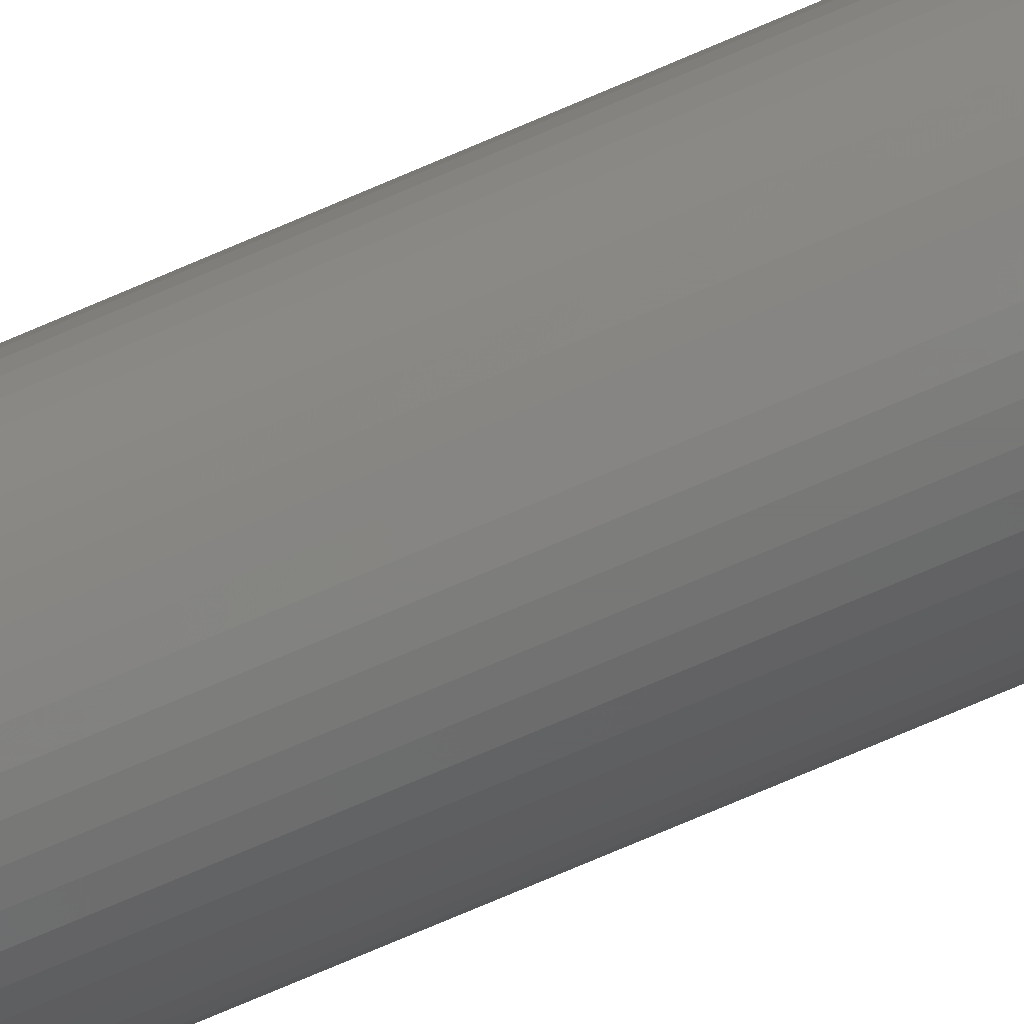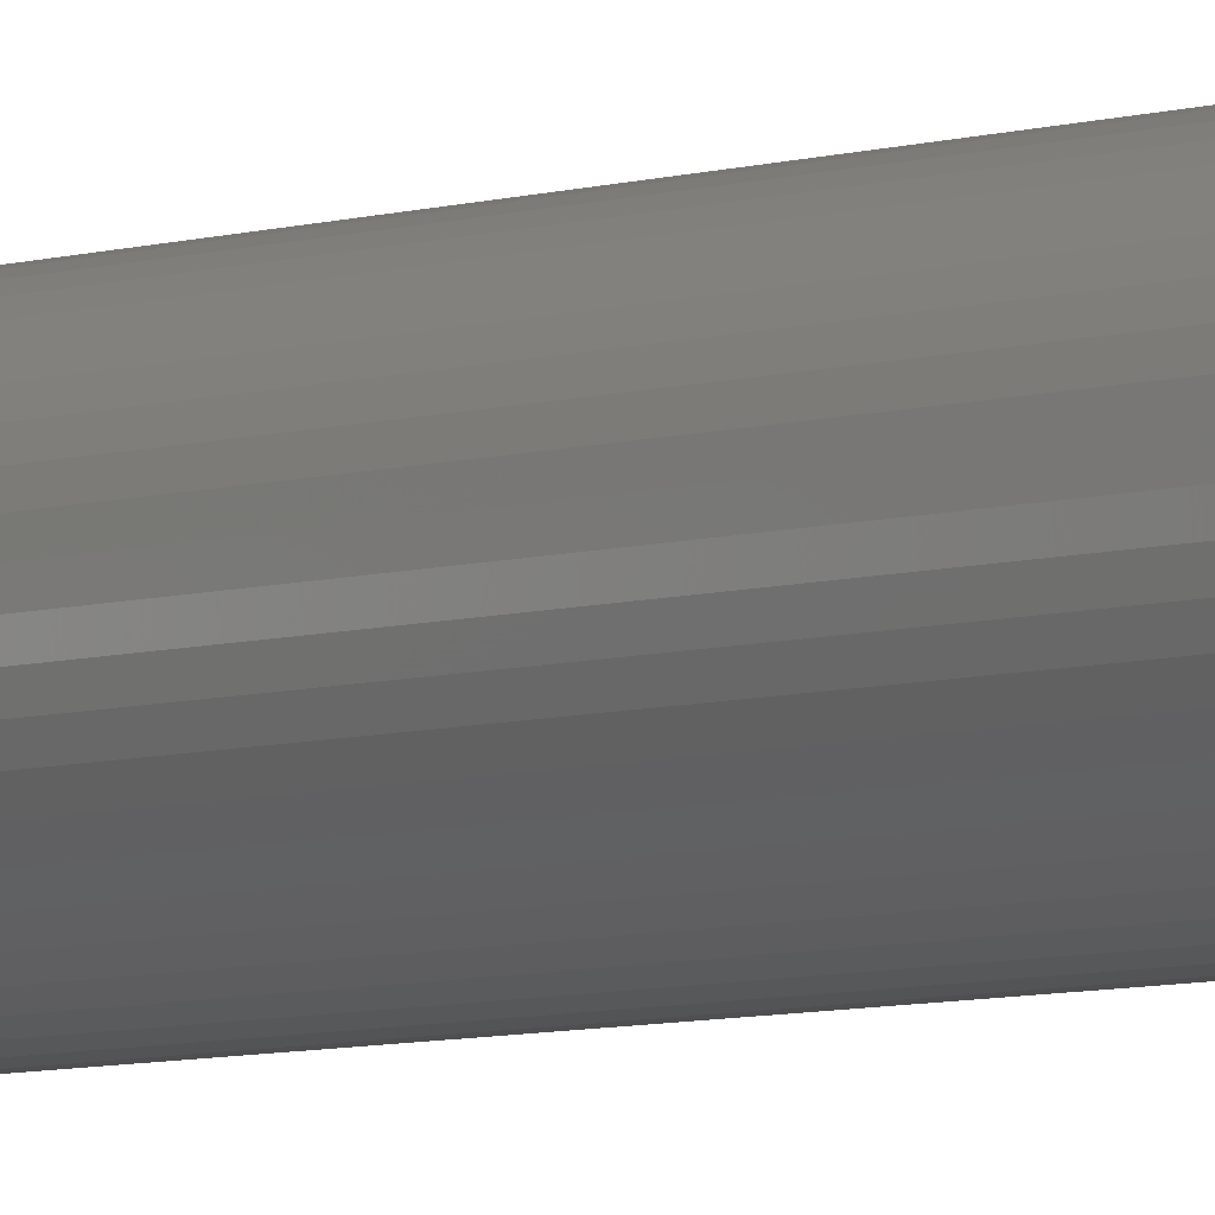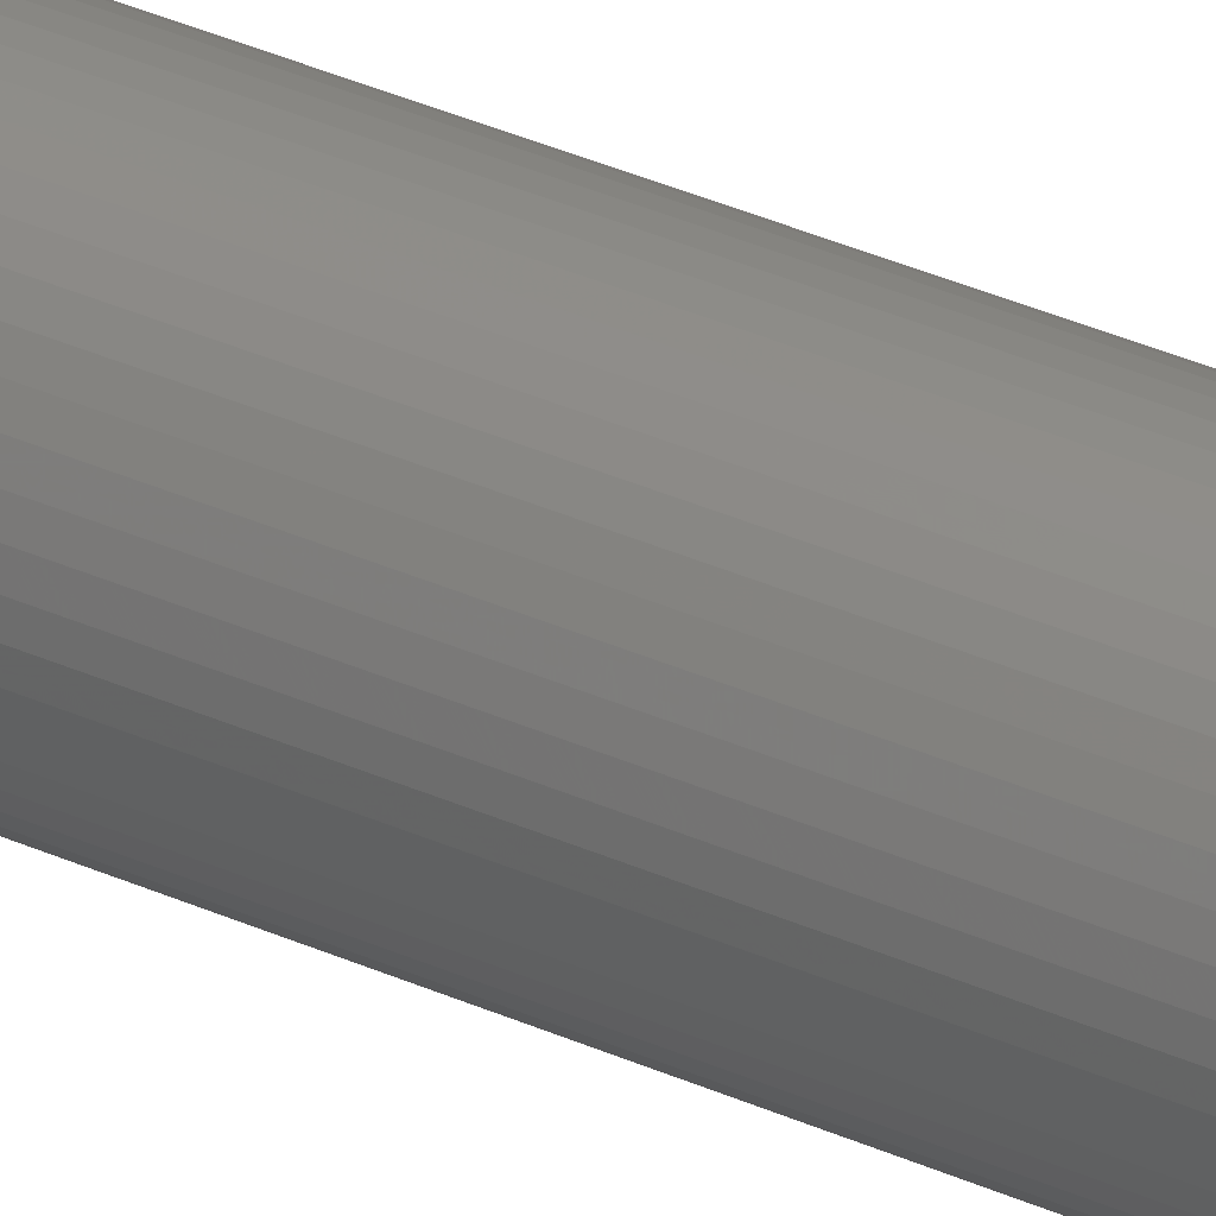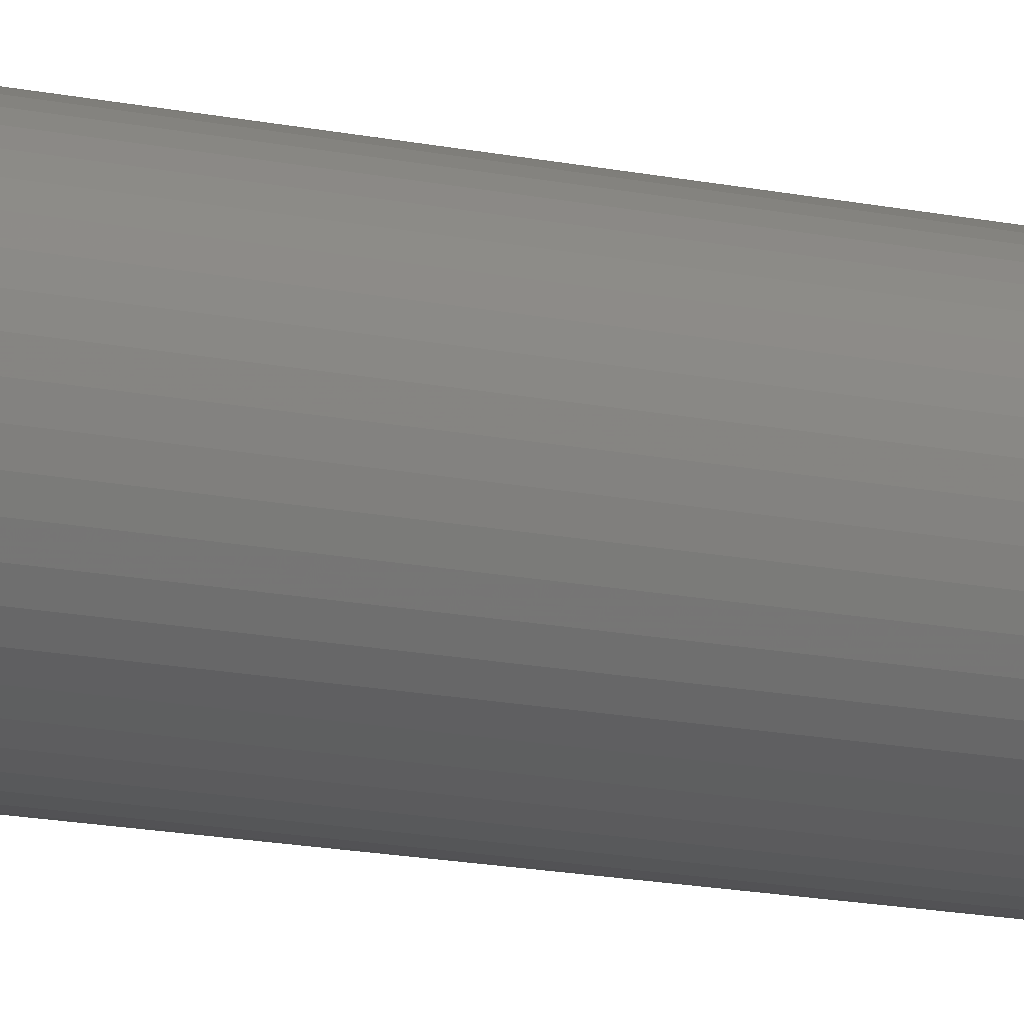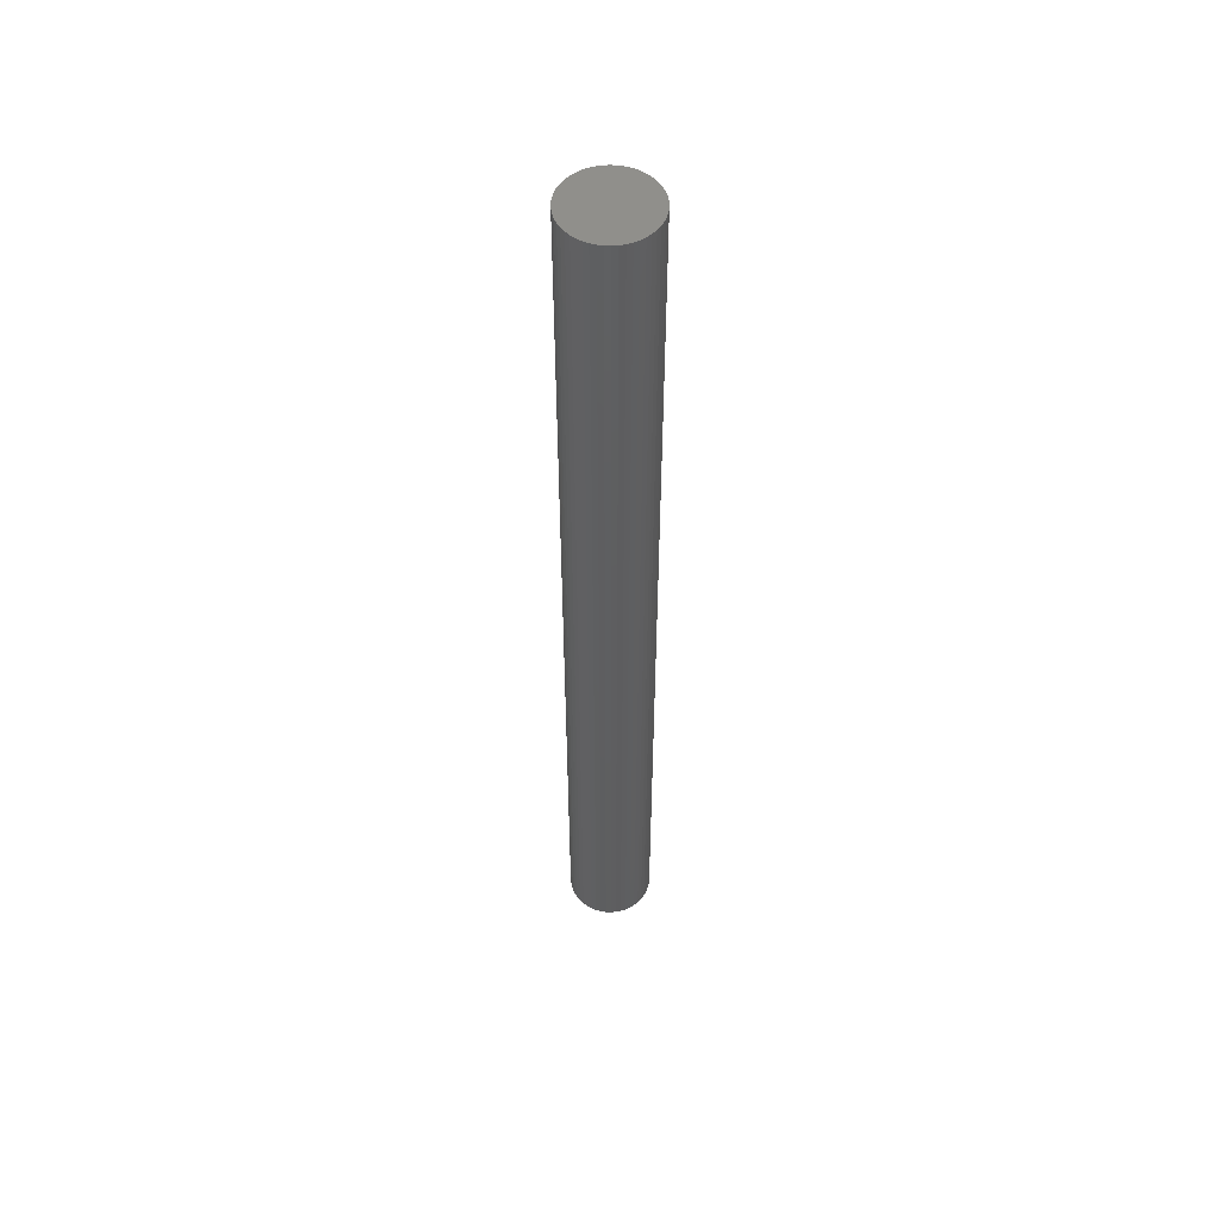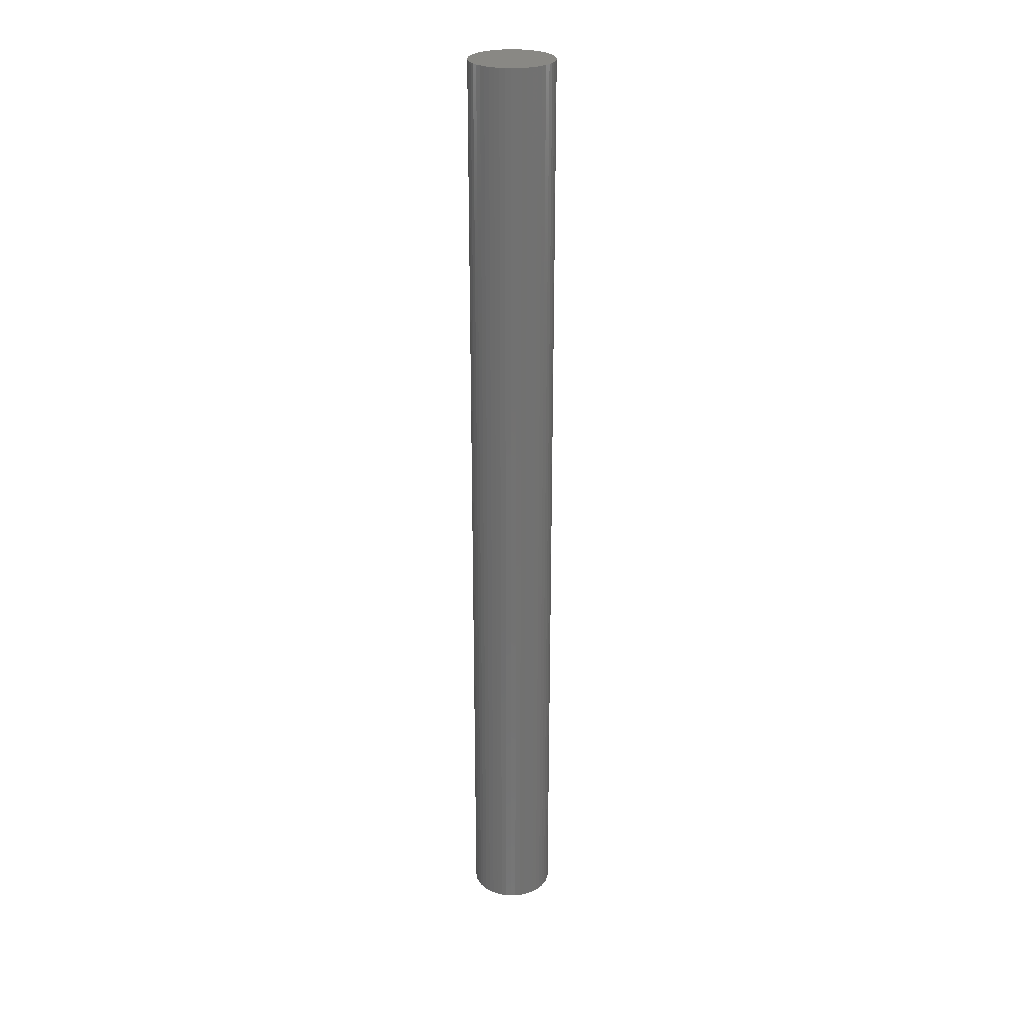
<metadata>
{"format":"stl","ext":"stl","renderer":"f3d","projection":"perspective","resolution":1024,"background":"white","views":[{"elev":-70.4,"azim":113.7,"up":"+Y"},{"elev":-4.9,"azim":-39.4,"up":"+Y"},{"elev":36.4,"azim":-59.8,"up":"+Y"},{"elev":-9.3,"azim":53.6,"up":"+Y"},{"elev":52.9,"azim":124.7,"up":"+Z"},{"elev":26.4,"azim":-37.8,"up":"+Z"}]}
</metadata>
<code>
# stl→obj: 100 verts, 196 faces
v 4.25 0 48
v 4.216 0.5327 -48
v 4.216 0.5327 48
v 4.25 0 -48
v 4.116 1.057 -48
v 4.116 1.057 48
v -4.25 0 -48
v -4.216 0.5327 48
v -4.216 0.5327 -48
v -4.25 0 48
v 0.2669 4.242 -48
v -0.2669 4.242 48
v 0.2669 4.242 48
v -0.2669 4.242 -48
v 4.216 -0.5327 -48
v 4.116 -1.057 -48
v 3.952 -1.565 -48
v 3.952 1.565 -48
v 3.724 -2.047 -48
v 3.724 2.047 -48
v 3.438 -2.498 -48
v 3.438 2.498 -48
v 3.098 -2.909 -48
v 3.098 2.909 -48
v 2.709 -3.275 -48
v 2.709 3.275 -48
v 2.277 -3.588 -48
v 2.277 3.588 -48
v 1.81 -3.846 -48
v 1.81 3.846 -48
v 1.313 -4.042 -48
v 1.313 4.042 -48
v 0.7964 -4.175 -48
v 0.7964 4.175 -48
v 0.2669 -4.242 -48
v -0.2669 -4.242 -48
v -0.7964 -4.175 -48
v -0.7964 4.175 -48
v -1.313 -4.042 -48
v -1.313 4.042 -48
v -1.81 -3.846 -48
v -1.81 3.846 -48
v -2.277 -3.588 -48
v -2.277 3.588 -48
v -2.709 -3.275 -48
v -2.709 3.275 -48
v -3.098 -2.909 -48
v -3.098 2.909 -48
v -3.438 -2.498 -48
v -3.438 2.498 -48
v -3.724 -2.047 -48
v -3.724 2.047 -48
v -3.952 -1.565 -48
v -3.952 1.565 -48
v -4.116 -1.057 -48
v -4.116 1.057 -48
v -4.216 -0.5327 -48
v 3.098 -2.909 48
v 3.438 -2.498 48
v 2.709 3.275 48
v 3.098 2.909 48
v -3.098 2.909 48
v -2.709 3.275 48
v -1.81 3.846 48
v -1.313 4.042 48
v 3.952 1.565 48
v 3.724 2.047 48
v 3.438 2.498 48
v 1.313 4.042 48
v 1.81 3.846 48
v 2.277 3.588 48
v -3.724 2.047 48
v -3.952 1.565 48
v -4.116 1.057 48
v 4.216 -0.5327 48
v 4.116 -1.057 48
v 3.952 -1.565 48
v 3.724 -2.047 48
v 2.709 -3.275 48
v 2.277 -3.588 48
v 1.81 -3.846 48
v 1.313 -4.042 48
v 0.7964 4.175 48
v 0.7964 -4.175 48
v 0.2669 -4.242 48
v -0.2669 -4.242 48
v -0.7964 4.175 48
v -0.7964 -4.175 48
v -1.313 -4.042 48
v -1.81 -3.846 48
v -2.277 3.588 48
v -2.277 -3.588 48
v -2.709 -3.275 48
v -3.098 -2.909 48
v -3.438 2.498 48
v -3.438 -2.498 48
v -3.724 -2.047 48
v -3.952 -1.565 48
v -4.116 -1.057 48
v -4.216 -0.5327 48
f 1 2 3
f 2 1 4
f 3 5 6
f 5 3 2
f 7 8 9
f 8 7 10
f 11 12 13
f 12 11 14
f 15 2 4
f 16 2 15
f 16 5 2
f 17 5 16
f 17 18 5
f 19 18 17
f 19 20 18
f 21 20 19
f 21 22 20
f 23 22 21
f 23 24 22
f 25 24 23
f 25 26 24
f 27 26 25
f 27 28 26
f 29 28 27
f 29 30 28
f 31 30 29
f 31 32 30
f 33 32 31
f 33 34 32
f 35 34 33
f 35 11 34
f 36 11 35
f 36 14 11
f 37 14 36
f 37 38 14
f 39 38 37
f 39 40 38
f 41 40 39
f 41 42 40
f 43 42 41
f 43 44 42
f 45 44 43
f 45 46 44
f 47 46 45
f 47 48 46
f 49 48 47
f 49 50 48
f 51 50 49
f 51 52 50
f 53 52 51
f 53 54 52
f 55 54 53
f 55 56 54
f 57 56 55
f 57 9 56
f 9 57 7
f 58 21 59
f 21 58 23
f 24 60 61
f 60 24 26
f 46 62 63
f 62 46 48
f 40 64 65
f 64 40 42
f 66 20 67
f 20 66 18
f 67 22 68
f 22 67 20
f 30 69 70
f 69 30 32
f 26 71 60
f 71 26 28
f 54 72 52
f 72 54 73
f 56 73 54
f 73 56 74
f 3 75 1
f 6 75 3
f 6 76 75
f 66 76 6
f 66 77 76
f 67 77 66
f 67 78 77
f 68 78 67
f 68 59 78
f 61 59 68
f 61 58 59
f 60 58 61
f 60 79 58
f 71 79 60
f 71 80 79
f 70 80 71
f 70 81 80
f 69 81 70
f 69 82 81
f 83 82 69
f 83 84 82
f 13 84 83
f 13 85 84
f 12 85 13
f 12 86 85
f 87 86 12
f 87 88 86
f 65 88 87
f 65 89 88
f 64 89 65
f 64 90 89
f 91 90 64
f 91 92 90
f 63 92 91
f 63 93 92
f 62 93 63
f 62 94 93
f 95 94 62
f 95 96 94
f 72 96 95
f 72 97 96
f 73 97 72
f 73 98 97
f 74 98 73
f 74 99 98
f 8 99 74
f 8 100 99
f 100 8 10
f 14 87 12
f 87 14 38
f 77 16 76
f 16 77 17
f 51 98 53
f 98 51 97
f 29 80 81
f 80 29 27
f 32 83 69
f 83 32 34
f 50 62 48
f 62 50 95
f 42 91 64
f 91 42 44
f 75 4 1
f 4 75 15
f 76 15 75
f 15 76 16
f 36 85 86
f 85 36 35
f 27 79 80
f 79 27 25
f 6 18 66
f 18 6 5
f 68 24 61
f 24 68 22
f 34 13 83
f 13 34 11
f 28 70 71
f 70 28 30
f 52 95 50
f 95 52 72
f 9 74 56
f 74 9 8
f 44 63 91
f 63 44 46
f 38 65 87
f 65 38 40
f 78 17 77
f 17 78 19
f 59 19 78
f 19 59 21
f 41 89 90
f 89 41 39
f 49 97 51
f 97 49 96
f 53 99 55
f 99 53 98
f 57 10 7
f 10 57 100
f 31 81 82
f 81 31 29
f 35 84 85
f 84 35 33
f 37 86 88
f 86 37 36
f 39 88 89
f 88 39 37
f 47 93 94
f 93 47 45
f 47 96 49
f 96 47 94
f 55 100 57
f 100 55 99
f 25 58 79
f 58 25 23
f 45 92 93
f 92 45 43
f 33 82 84
f 82 33 31
f 43 90 92
f 90 43 41

</code>
